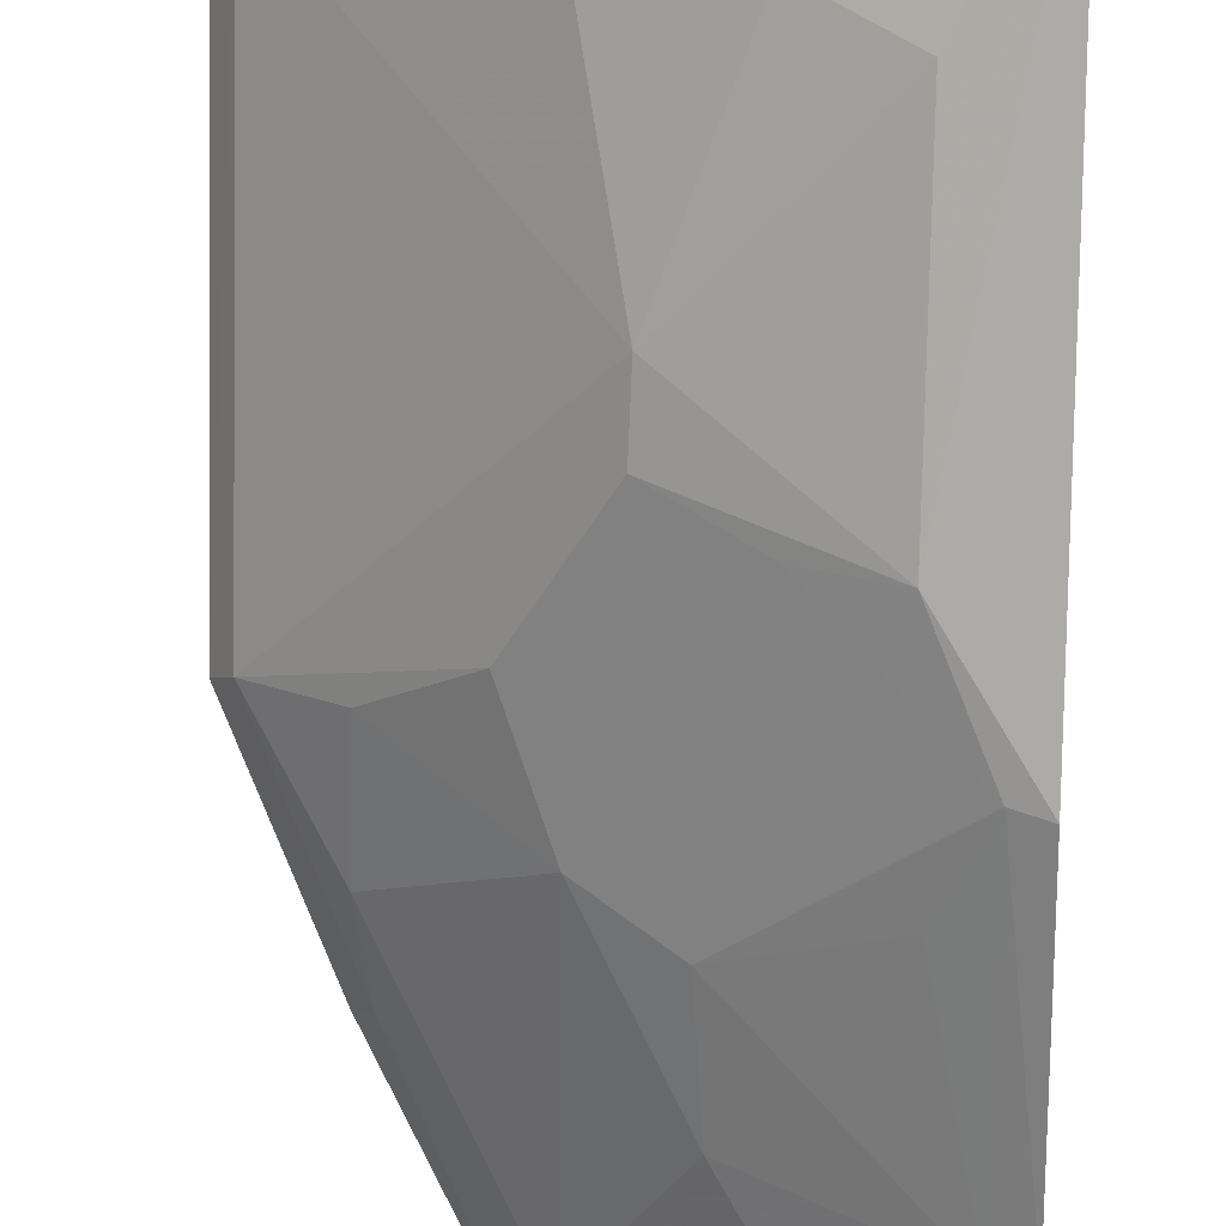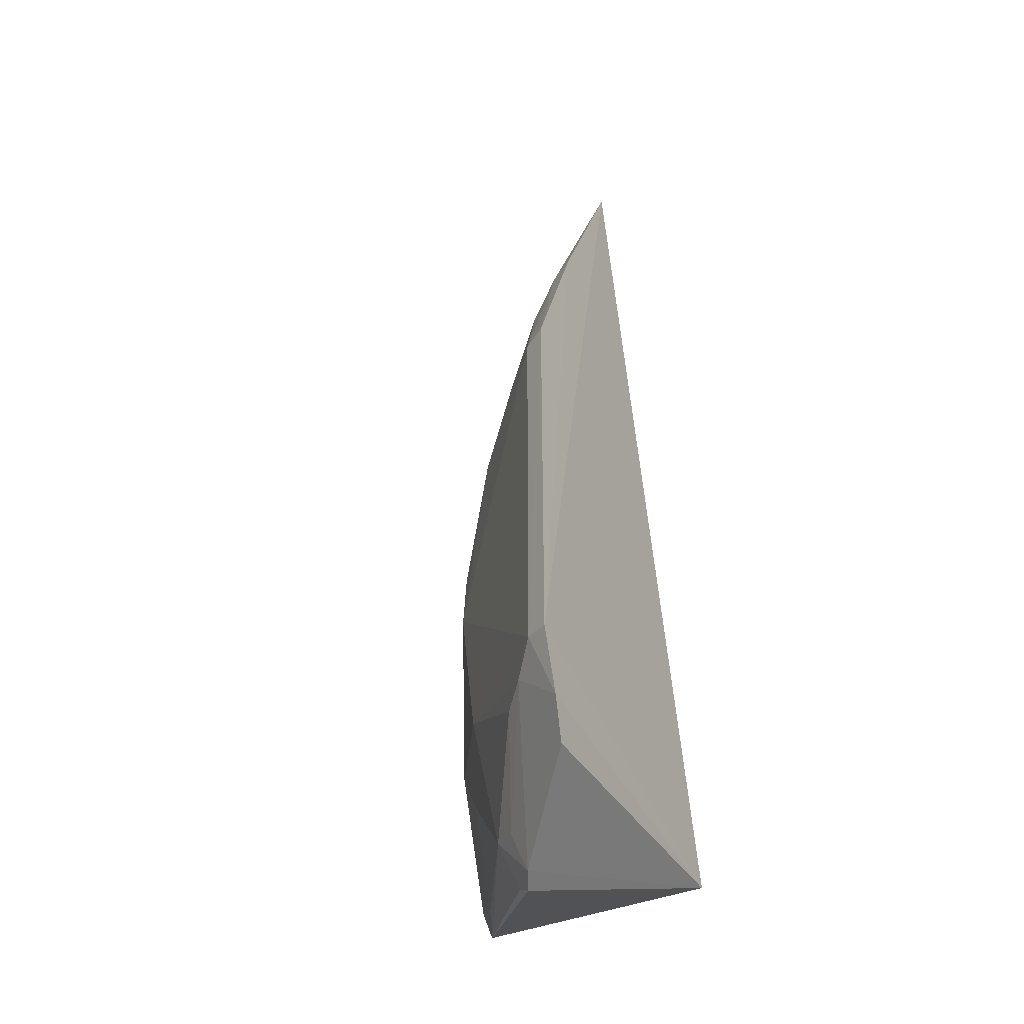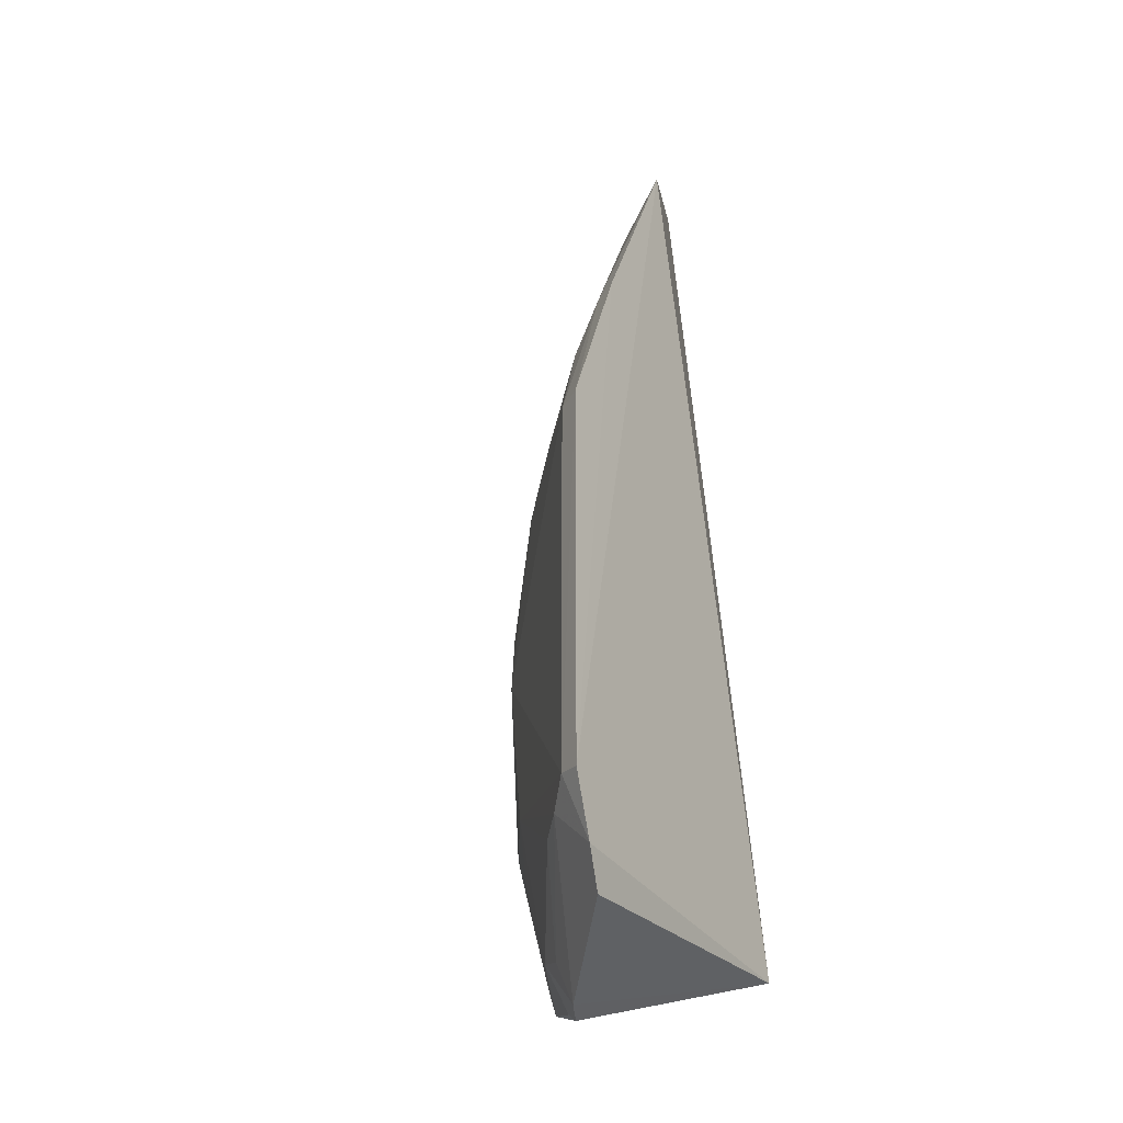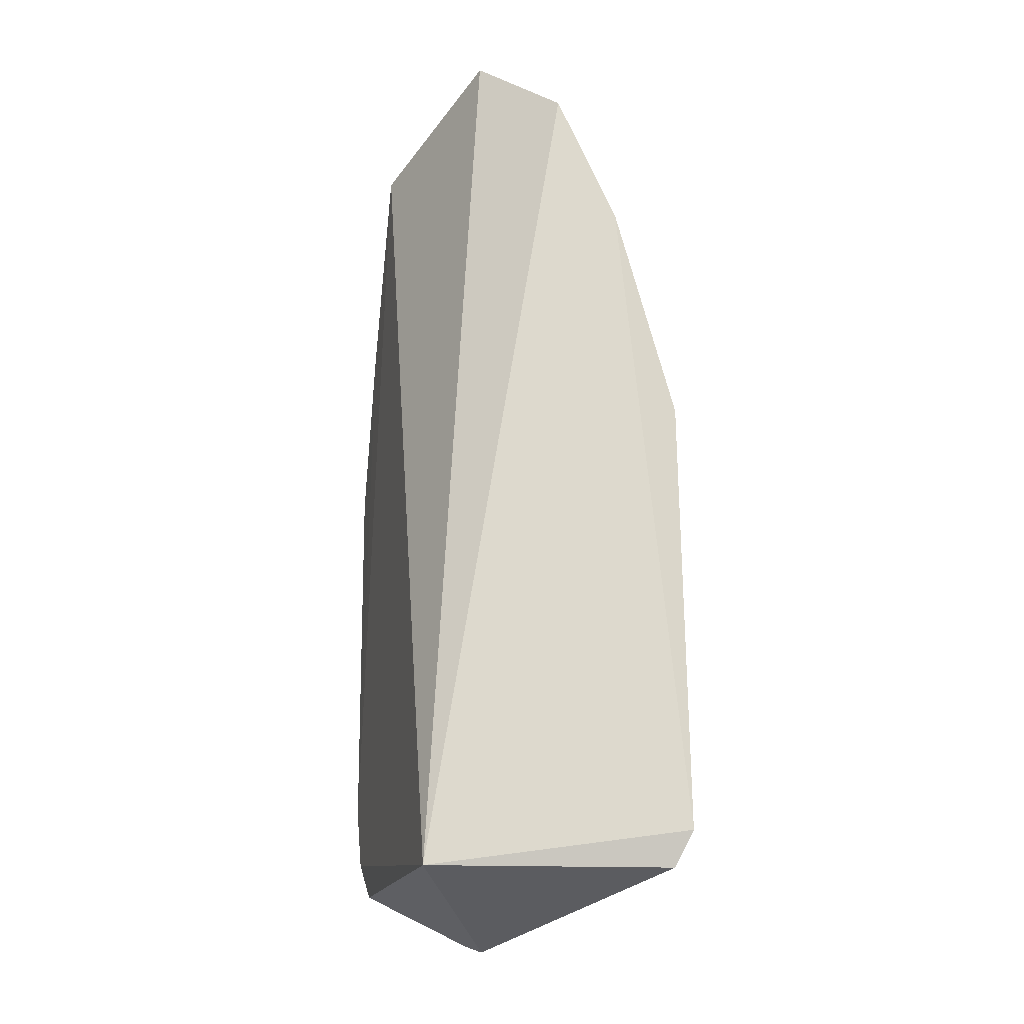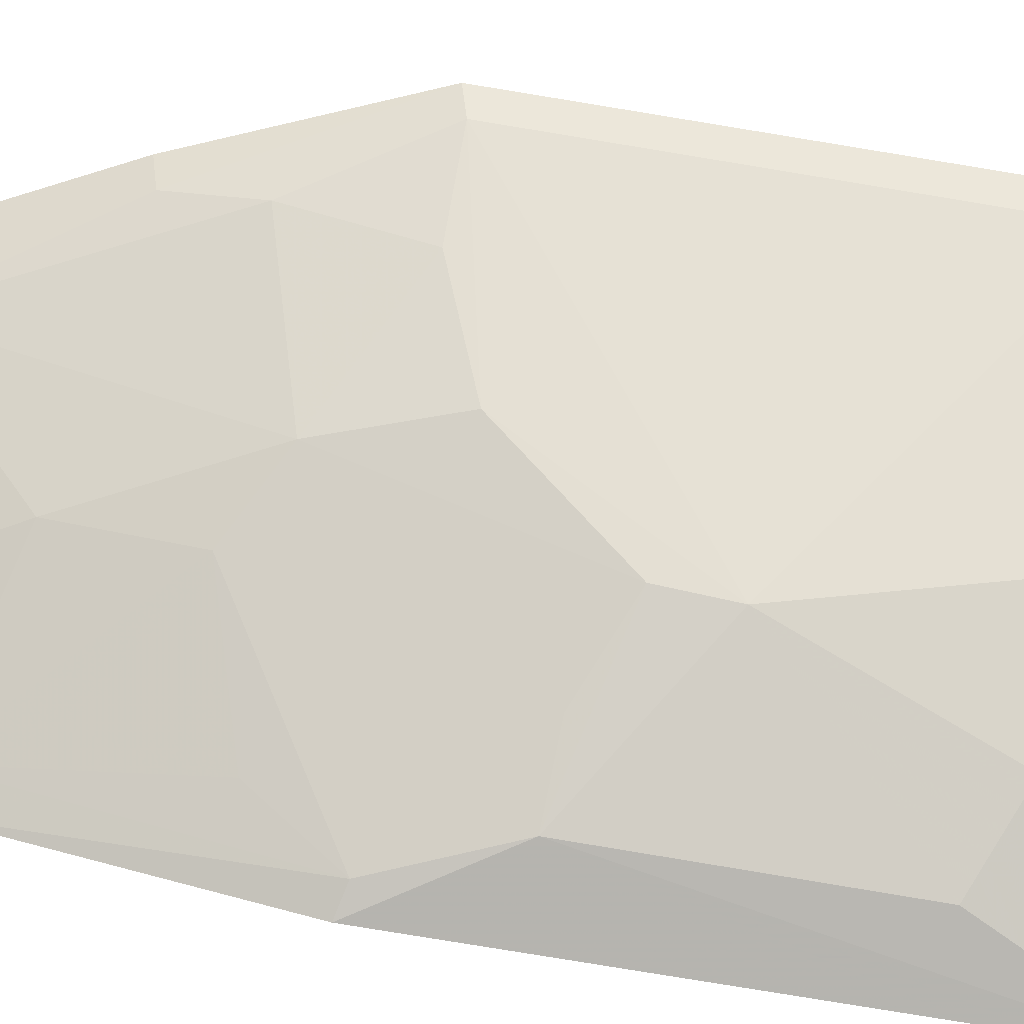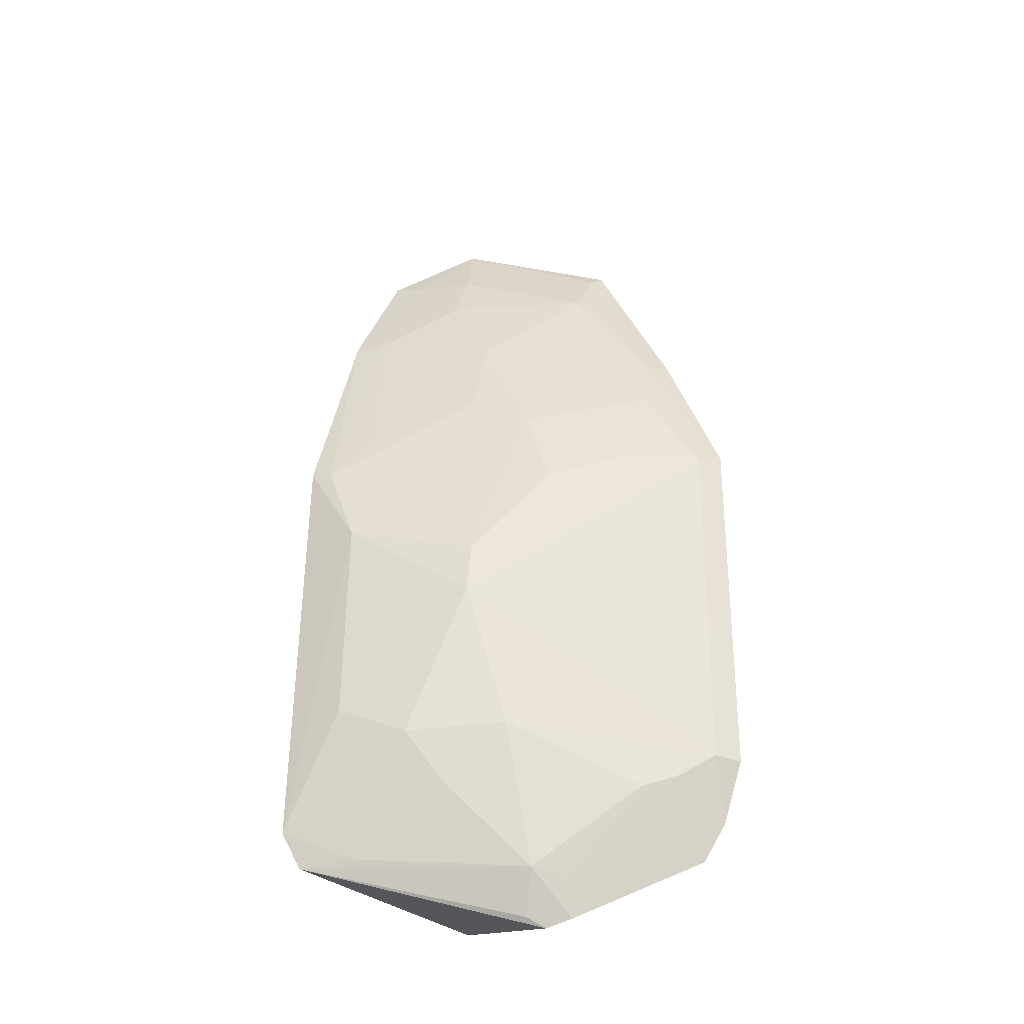
<metadata>
{"format":"obj","ext":"obj","renderer":"f3d","projection":"perspective","resolution":1024,"background":"white","views":[{"elev":-79.9,"azim":179.3,"up":"+Y"},{"elev":-38.2,"azim":119.4,"up":"+Z"},{"elev":-27.1,"azim":123.6,"up":"+Z"},{"elev":-18.1,"azim":-102.3,"up":"+Z"},{"elev":-70.0,"azim":80.7,"up":"+Y"},{"elev":-32.5,"azim":41.4,"up":"+Z"}]}
</metadata>
<code>
v 0.2597 -0.2996 0.04121
v 0.4344 -0.1707 -0.1351
v 0.4287 -0.1812 0.03698
v 0.3594 -0.1703 0.2027
v 0.2652 -0.178 -0.1832
v 0.435 -0.1701 0.03943
v 0.3565 -0.236 0.06689
v 0.2635 -0.2944 -0.1814
v 0.2587 -0.2414 0.2053
v 0.428 -0.1821 -0.1338
v 0.4037 -0.1701 0.1143
v 0.3556 -0.2228 -0.2131
v 0.2587 -0.3024 -0.1646
v 0.2873 -0.206 0.2371
v 0.3005 -0.2344 0.1719
v 0.3432 -0.2668 -0.04593
v 0.3978 -0.1816 0.1117
v 0.4128 -0.1748 -0.1815
v 0.2578 -0.2703 0.1437
v 0.3585 -0.2366 -0.1876
v 0.2976 -0.2213 0.2012
v 0.3717 -0.2365 0.02377
v 0.2878 -0.2951 -0.003997
v 0.4026 -0.1913 0.08236
v 0.3577 -0.1914 0.1735
v 0.3665 -0.2171 -0.2095
v 0.4237 -0.1714 -0.1641
v 0.2711 -0.236 0.2029
v 0.3294 -0.249 0.08307
v 0.2857 -0.2827 -0.1788
v 0.3498 -0.2302 -0.2082
v 0.3167 -0.2803 -0.121
v 0.3565 -0.2519 -0.1185
v 0.344 -0.2646 -0.02113
v 0.4018 -0.2062 0.03854
v 0.326 -0.2357 0.1274
v 0.3568 -0.1761 0.1985
v 0.4147 -0.1945 -0.1445
v 0.2701 -0.2962 0.0386
v 0.33 -0.2654 -0.1475
v 0.2866 -0.296 -0.1059
v 0.2689 -0.2643 0.1437
v 0.3687 -0.2242 -0.1908
v 0.4018 -0.2066 -0.1501
v 0.3137 -0.2798 -0.005971
v 0.2842 -0.2792 0.06835
f 5 4 2
f 10 6 3
f 10 2 6
f 11 6 2
f 11 2 4
f 12 8 5
f 13 5 8
f 13 9 5
f 14 4 5
f 14 5 9
f 16 10 3
f 17 3 6
f 17 6 11
f 17 11 4
f 19 13 1
f 19 9 13
f 22 16 3
f 23 1 13
f 24 3 17
f 25 17 4
f 25 24 17
f 25 7 24
f 25 21 15
f 26 12 5
f 26 5 18
f 27 18 5
f 27 5 2
f 27 2 10
f 27 26 18
f 28 19 15
f 28 9 19
f 28 15 21
f 28 21 14
f 28 14 9
f 30 13 8
f 30 8 20
f 31 20 8
f 31 8 12
f 31 26 20
f 31 12 26
f 33 10 16
f 33 16 32
f 34 23 16
f 34 16 22
f 34 22 7
f 34 7 29
f 35 22 3
f 35 3 24
f 35 24 7
f 35 7 22
f 36 25 15
f 36 7 25
f 36 29 7
f 37 25 4
f 37 4 14
f 37 14 21
f 37 21 25
f 38 10 33
f 38 27 10
f 38 26 27
f 39 19 1
f 39 1 23
f 40 30 20
f 40 33 32
f 40 20 33
f 40 32 13
f 40 13 30
f 41 23 13
f 41 13 32
f 41 32 16
f 41 16 23
f 42 36 15
f 42 15 19
f 42 29 36
f 42 19 39
f 43 20 26
f 43 26 38
f 44 38 33
f 44 33 20
f 44 43 38
f 44 20 43
f 45 39 23
f 45 23 34
f 45 34 29
f 45 29 39
f 46 42 39
f 46 39 29
f 46 29 42

</code>
